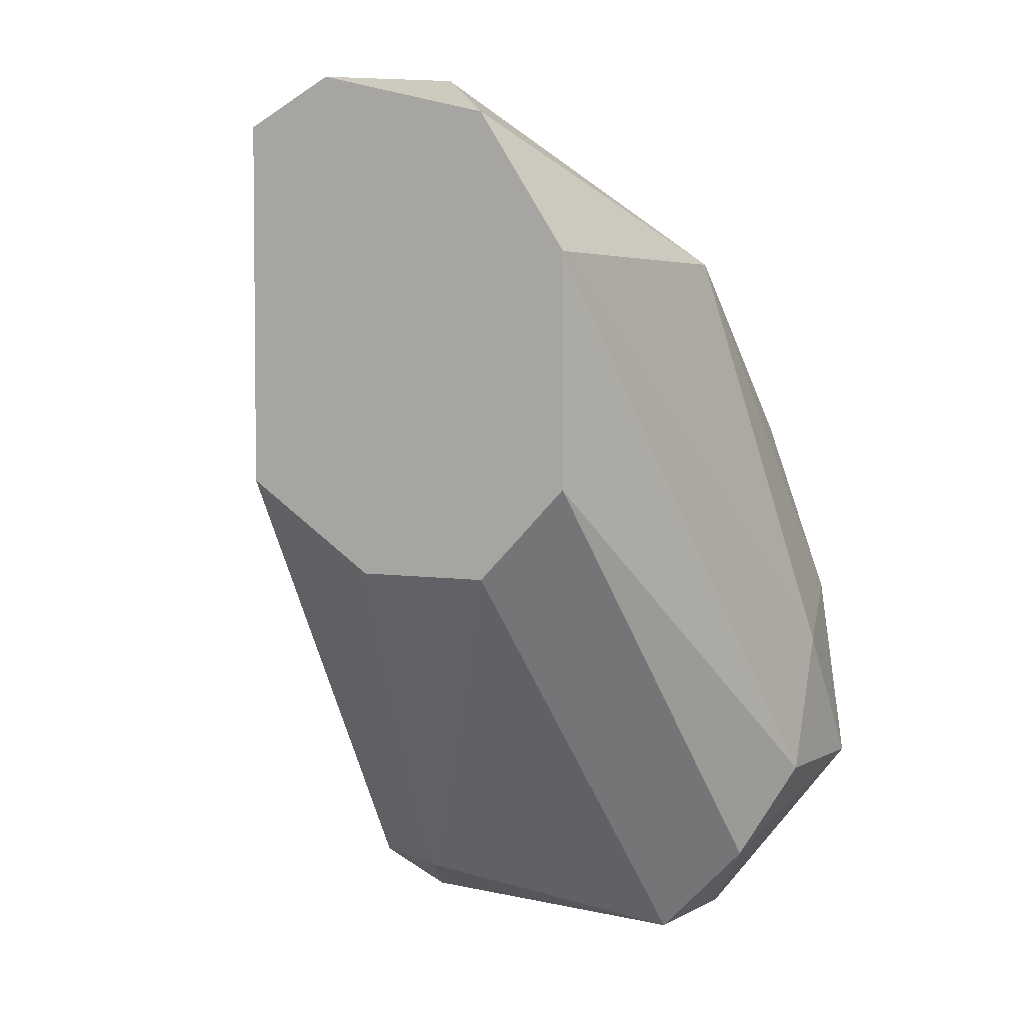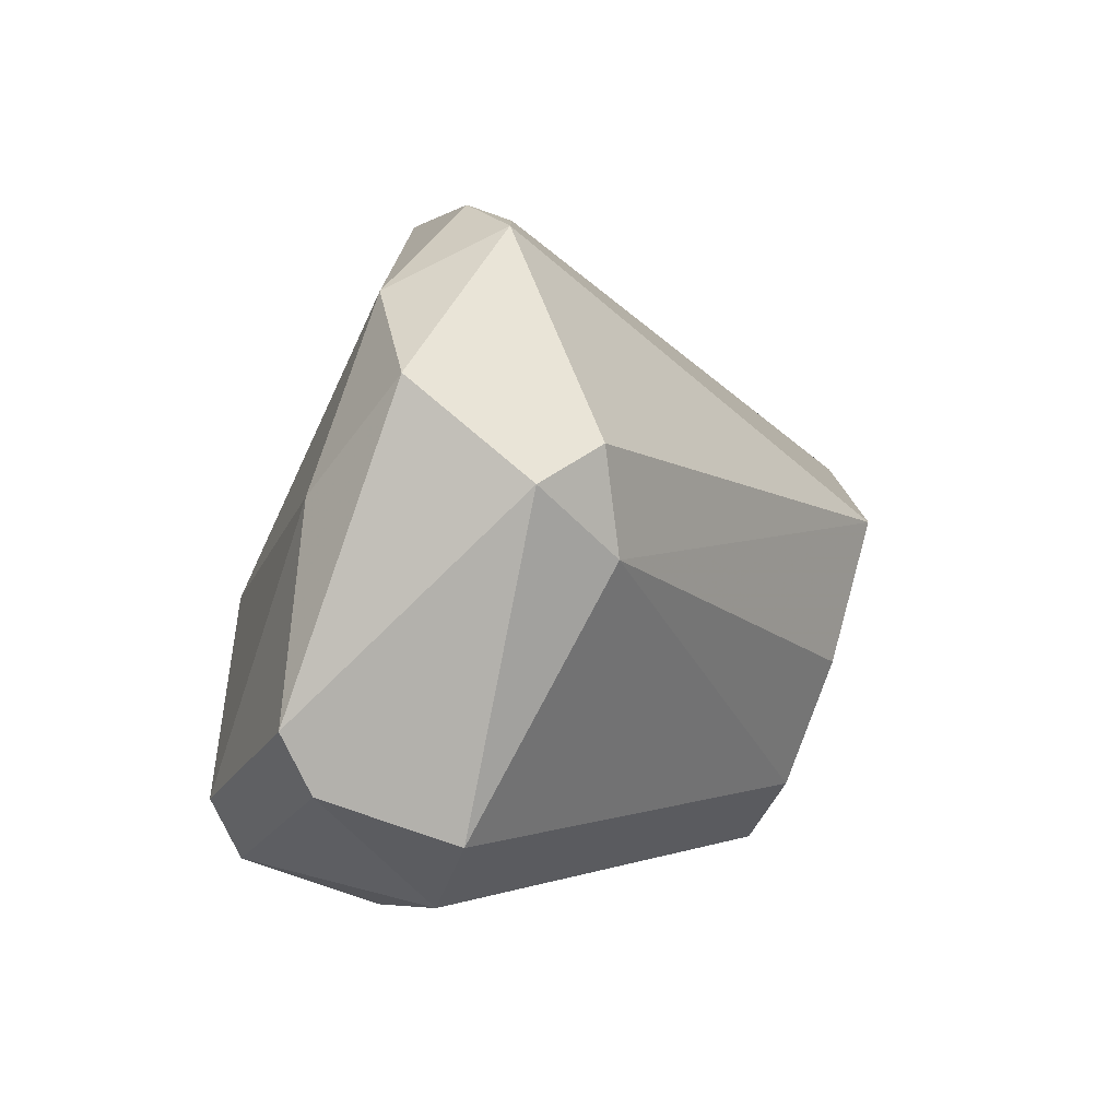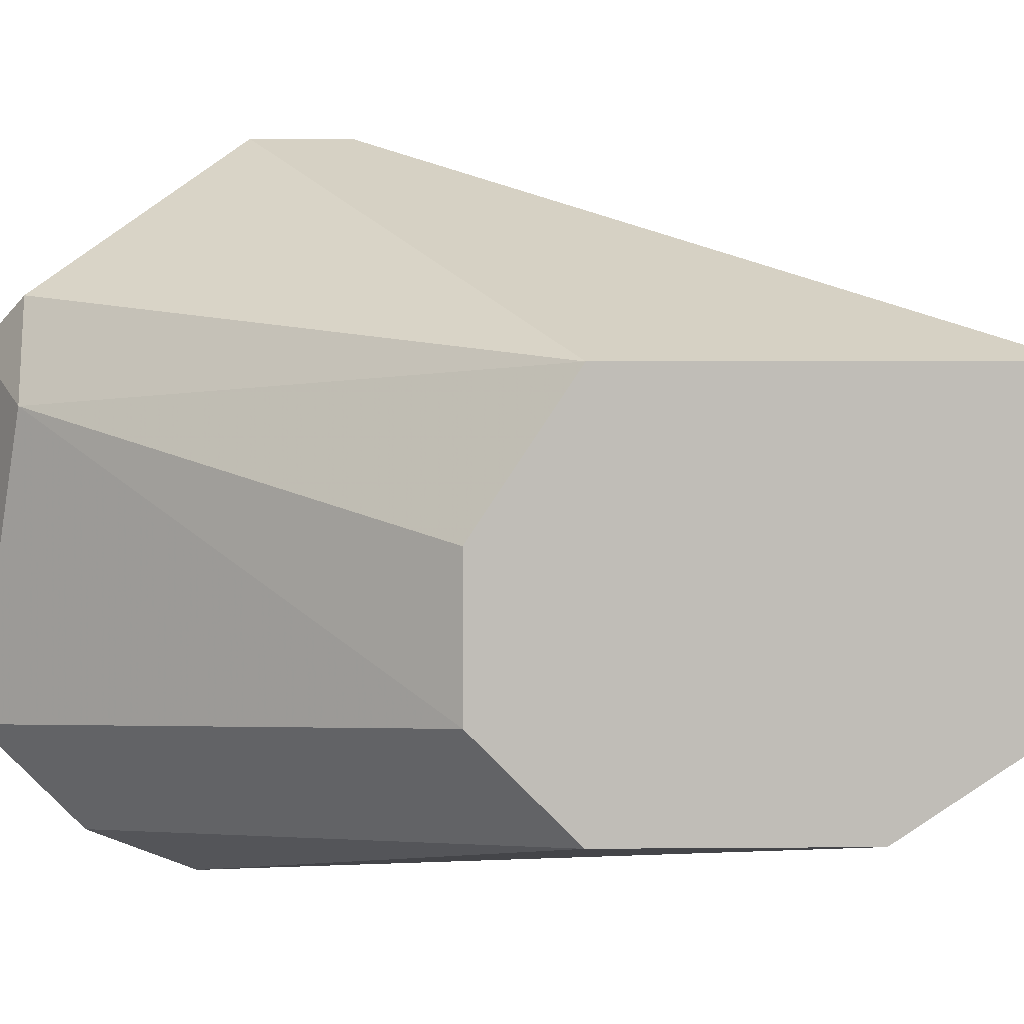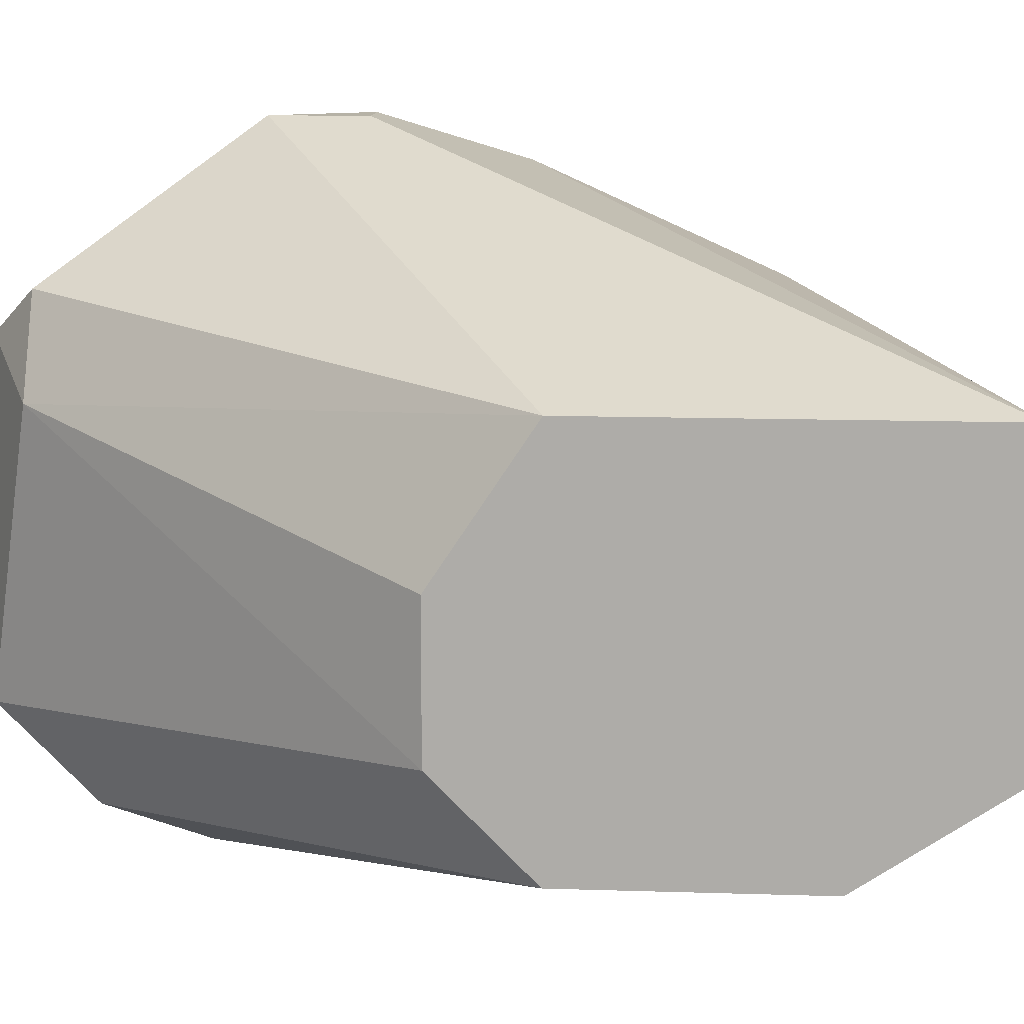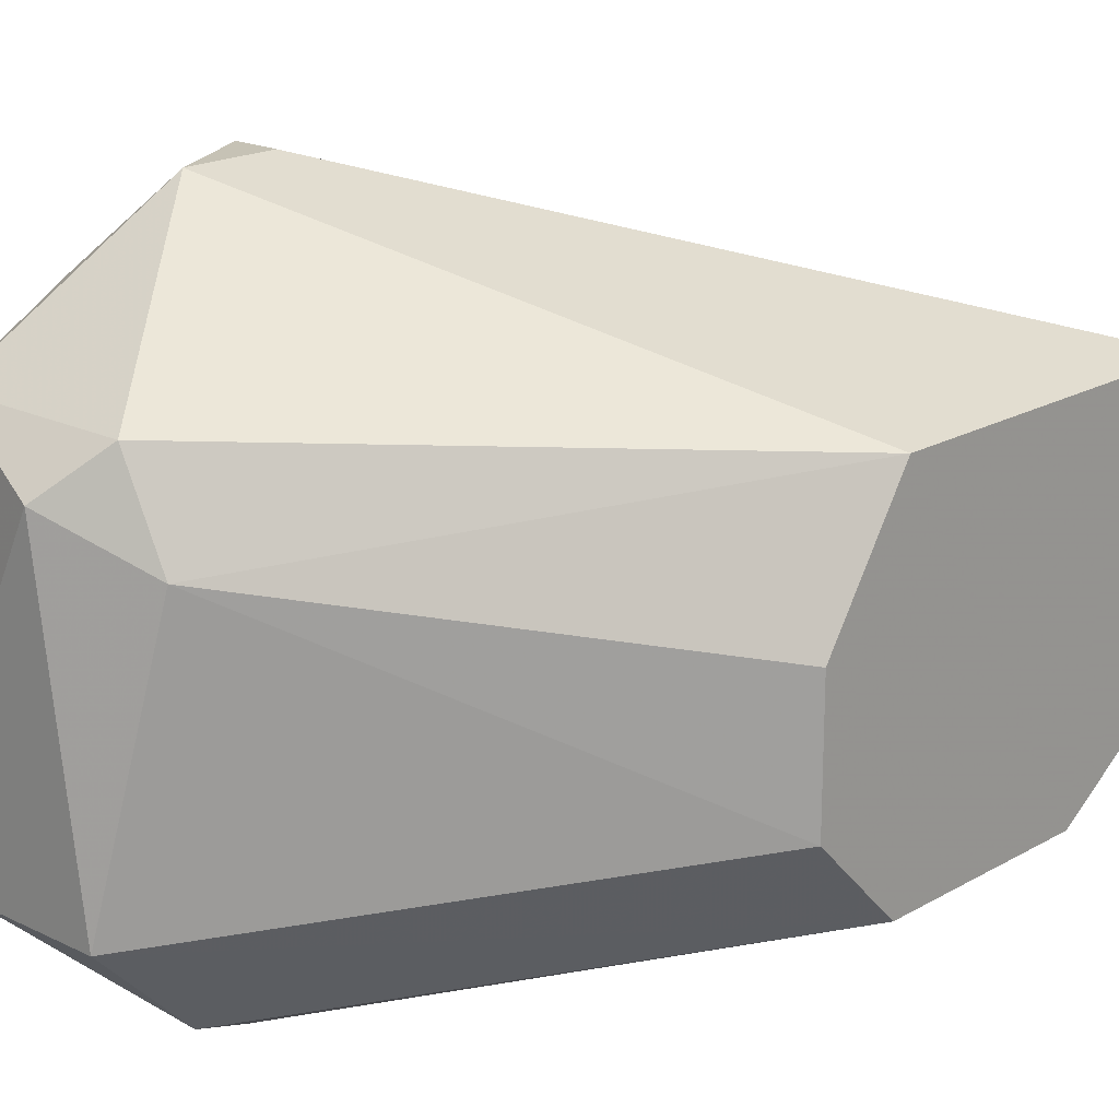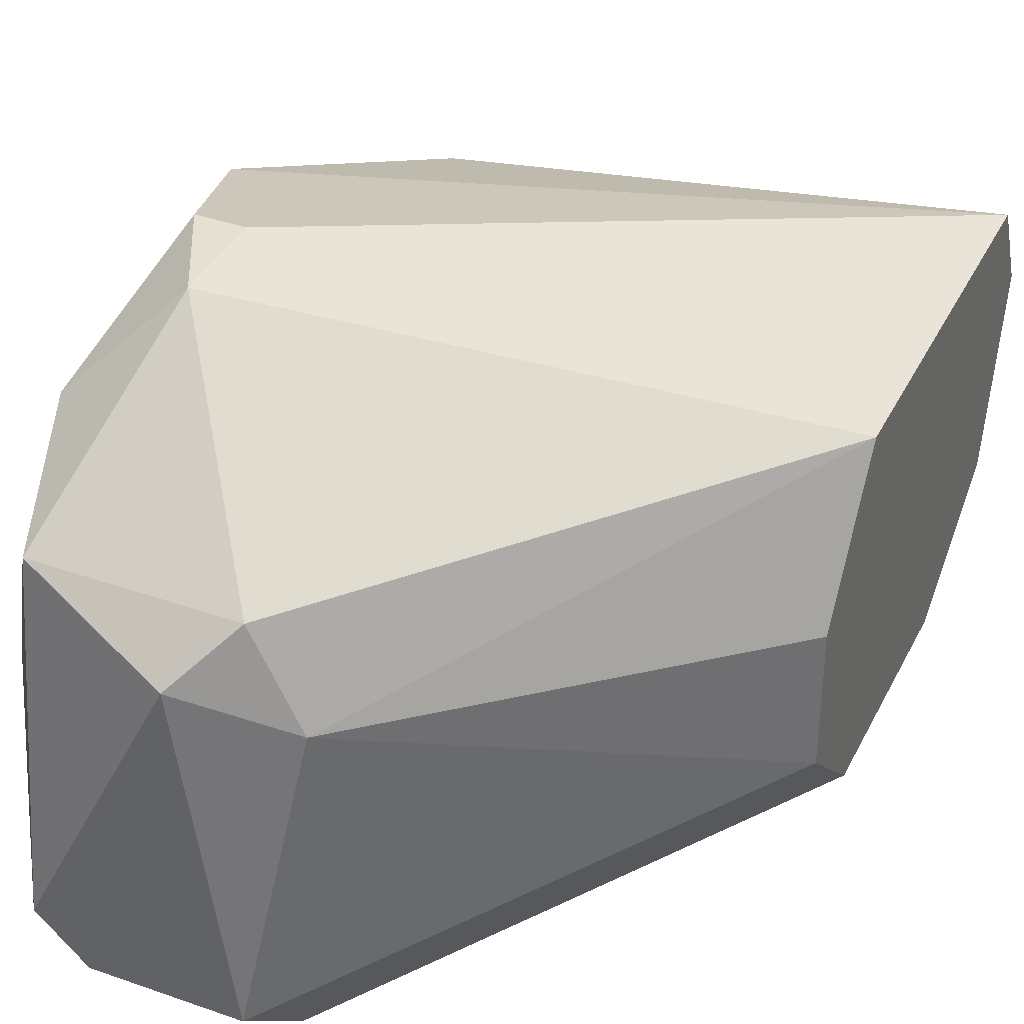
<metadata>
{"format":"obj","ext":"obj","renderer":"f3d","projection":"perspective","resolution":1024,"background":"white","views":[{"elev":3.8,"azim":120.1,"up":"+Y"},{"elev":-79.1,"azim":-19.3,"up":"+Y"},{"elev":4.9,"azim":88.3,"up":"+Z"},{"elev":12.2,"azim":94.4,"up":"+Z"},{"elev":18.9,"azim":42.7,"up":"+Z"},{"elev":37.7,"azim":24.2,"up":"+Z"}]}
</metadata>
<code>
v -0.02135 -0.01642 0.02105
v -0.02135 -0.03522 0.02105
v -0.02761 -0.02582 0.02523
v -0.02761 -0.02164 0.01792
v -0.02761 -0.02164 0.02105
v -0.02761 -0.03417 0.02001
v -0.02761 -0.0279 0.0127
v -0.02761 -0.03208 0.0127
v -0.02761 -0.03208 0.02418
v -0.02552 -0.03626 0.01479
v -0.02552 -0.03104 0.02627
v -0.02552 -0.02895 0.02627
v -0.02552 -0.0206 0.02314
v -0.02657 -0.02373 0.01374
v -0.02657 -0.03626 0.01583
v -0.02657 -0.03522 0.02314
v -0.02657 -0.02895 0.02627
v -0.02657 -0.03208 0.01165
v -0.02448 -0.02895 0.01165
v -0.01717 -0.01538 0.01792
v -0.02866 -0.02686 0.01583
v -0.02866 -0.02478 0.01583
v -0.02344 -0.03626 0.0221
v -0.02344 -0.03208 0.01165
v -0.02239 -0.01955 0.01374
v -0.02239 -0.03626 0.01479
v -0.02239 -0.01642 0.01896
v -0.02239 -0.03522 0.02314
v -0.02239 -0.03417 0.0127
v -0.01508 -0.01955 0.01374
v -0.01508 -0.01642 0.01583
v -0.01508 -0.01642 0.0221
v -0.01508 -0.01538 0.02001
v -0.01508 -0.02686 0.01583
v -0.01508 -0.02686 0.01896
v -0.01508 -0.02478 0.0221
v -0.01508 -0.02478 0.01374
f 14 7 22
f 30 33 36
f 30 36 34
f 30 19 25
f 17 12 32
f 12 36 32
f 36 33 32
f 33 1 32
f 17 32 3
f 2 36 28
f 4 25 14
f 34 2 26
f 10 29 26
f 1 33 20
f 21 8 6
f 30 34 37
f 34 26 37
f 26 29 37
f 32 1 13
f 3 32 13
f 25 4 27
f 20 25 27
f 1 20 27
f 13 1 27
f 12 17 11
f 36 12 11
f 28 36 11
f 16 28 11
f 3 21 9
f 17 3 9
f 6 16 9
f 21 6 9
f 11 17 9
f 16 11 9
f 2 28 23
f 28 16 23
f 26 2 23
f 10 26 23
f 19 30 24
f 30 37 24
f 37 29 24
f 3 13 5
f 27 4 5
f 13 27 5
f 33 30 31
f 30 25 31
f 20 33 31
f 25 20 31
f 16 6 15
f 6 8 15
f 10 23 15
f 23 16 15
f 29 10 18
f 19 24 18
f 24 29 18
f 10 15 18
f 15 8 18
f 36 2 35
f 34 36 35
f 2 34 35
f 25 19 7
f 8 21 7
f 14 25 7
f 19 18 7
f 18 8 7
f 21 3 22
f 4 14 22
f 5 4 22
f 3 5 22
f 7 21 22

</code>
